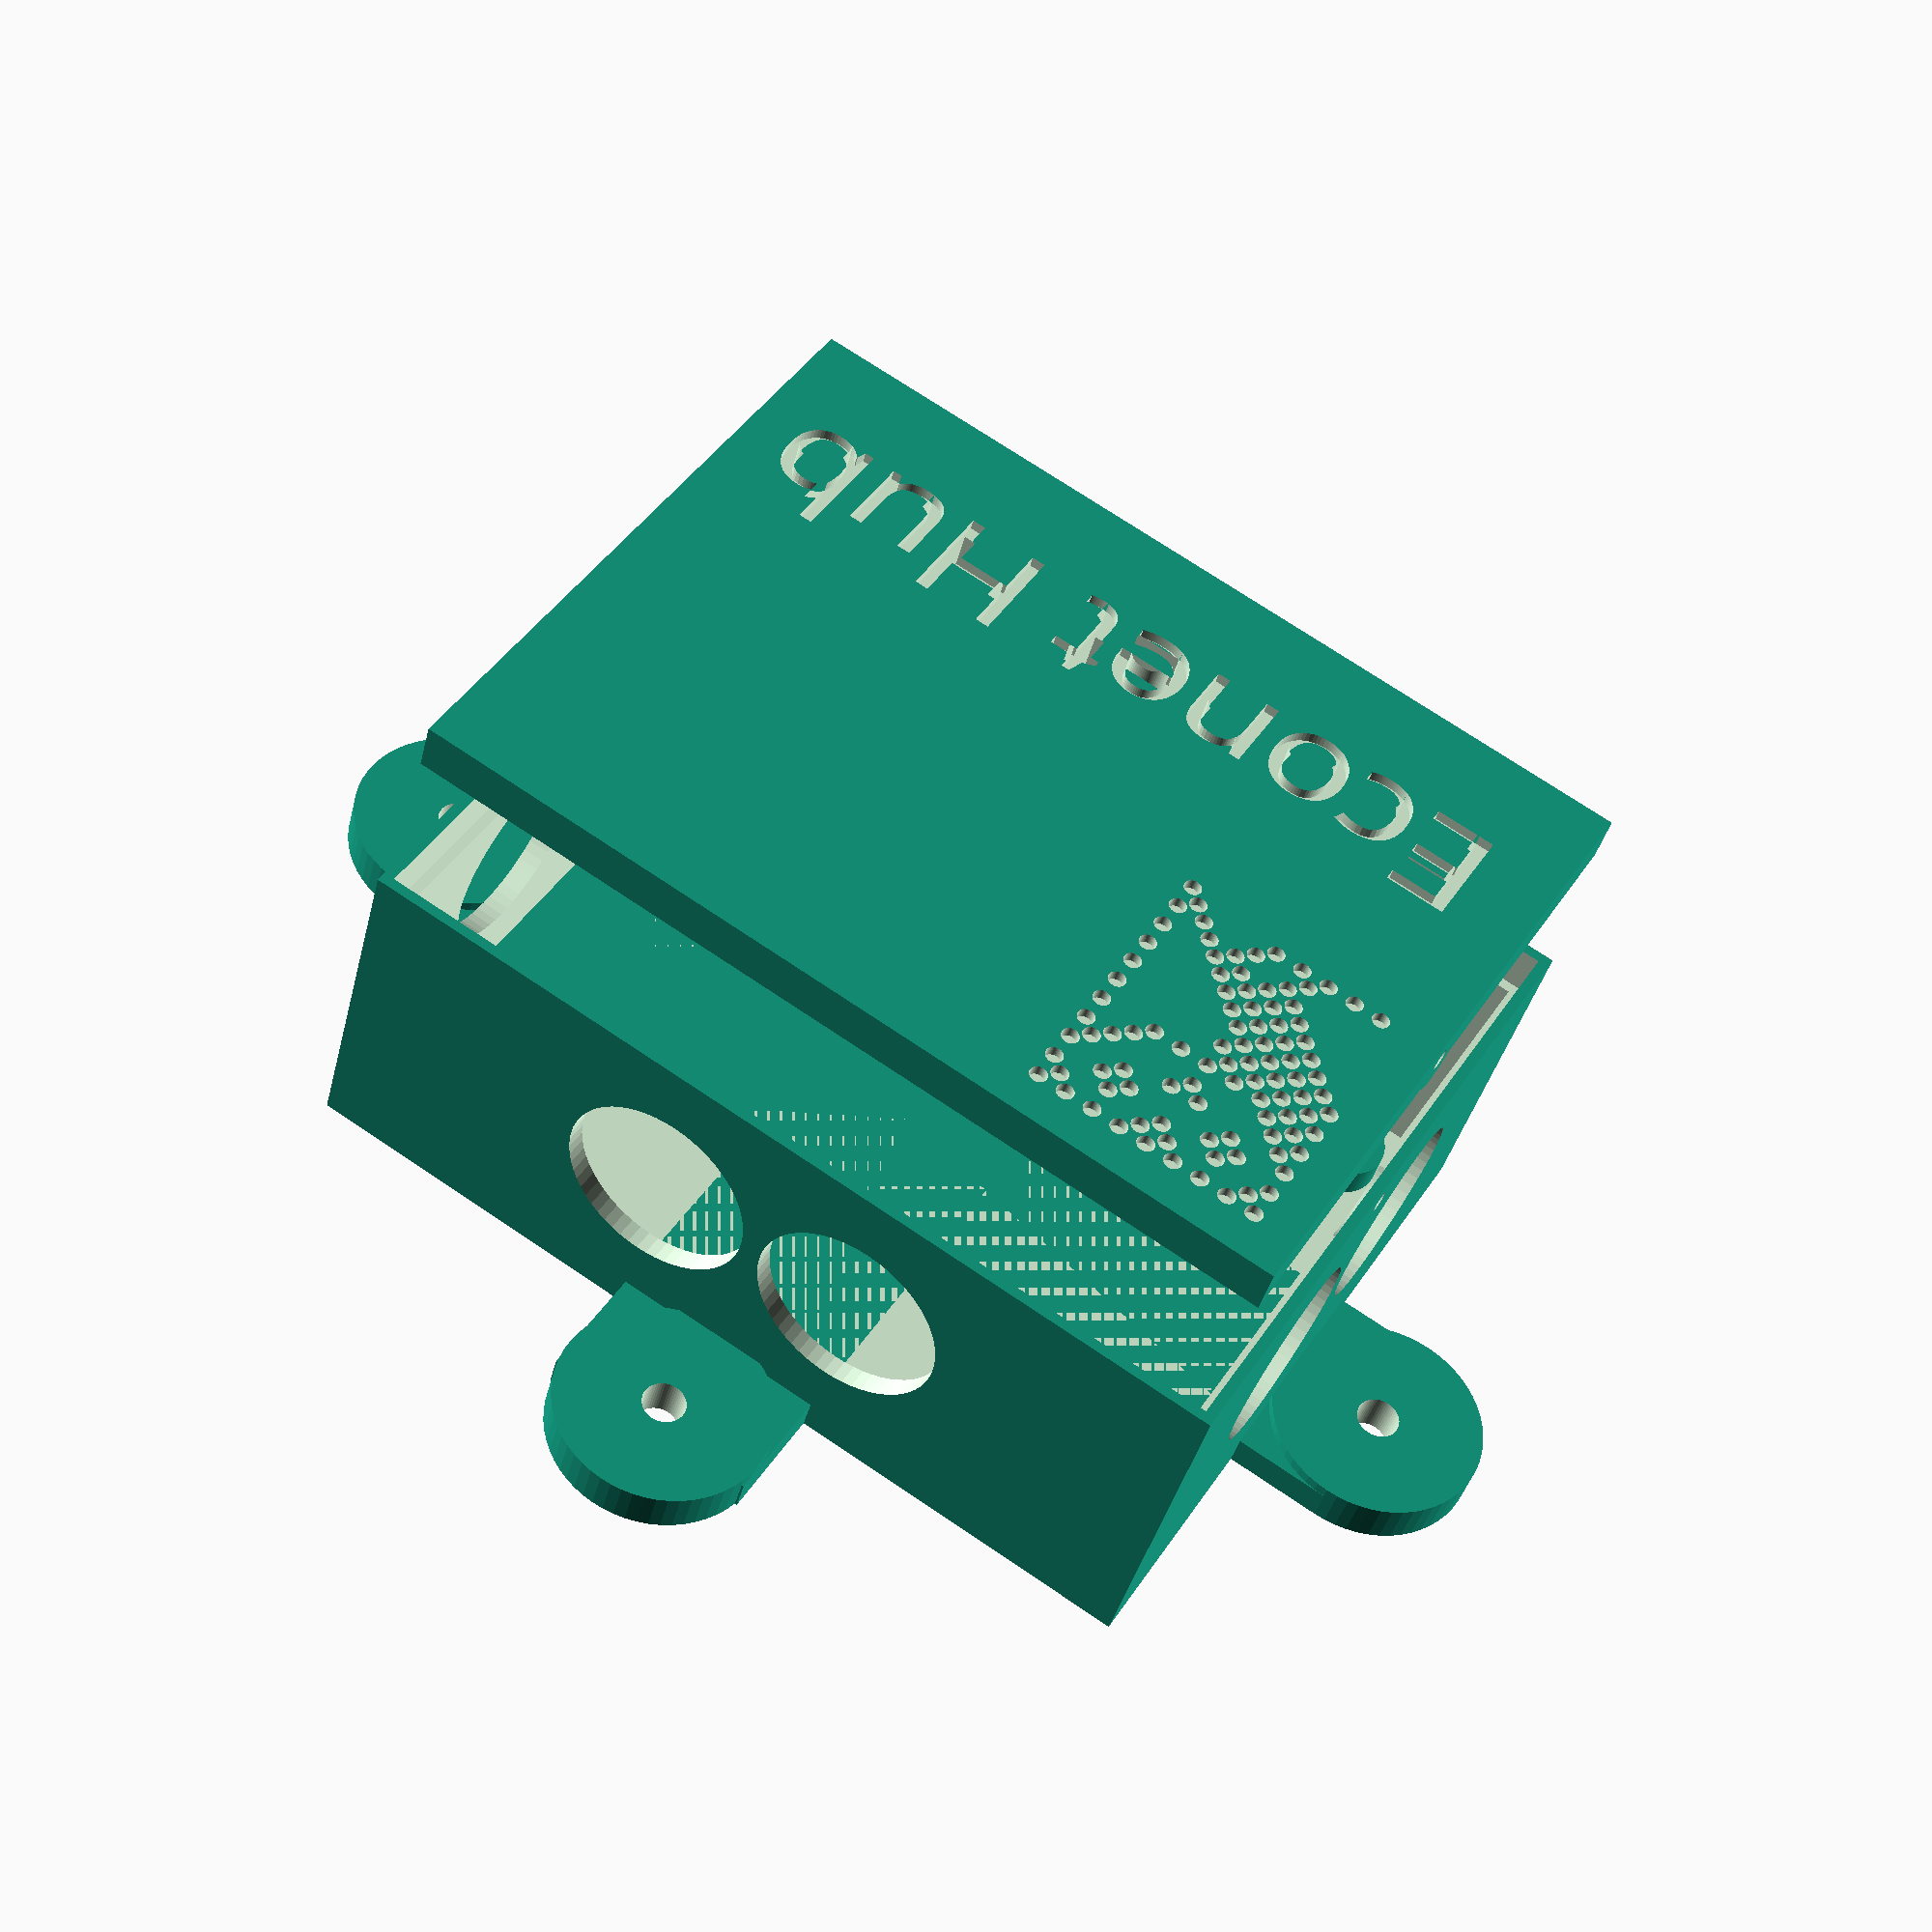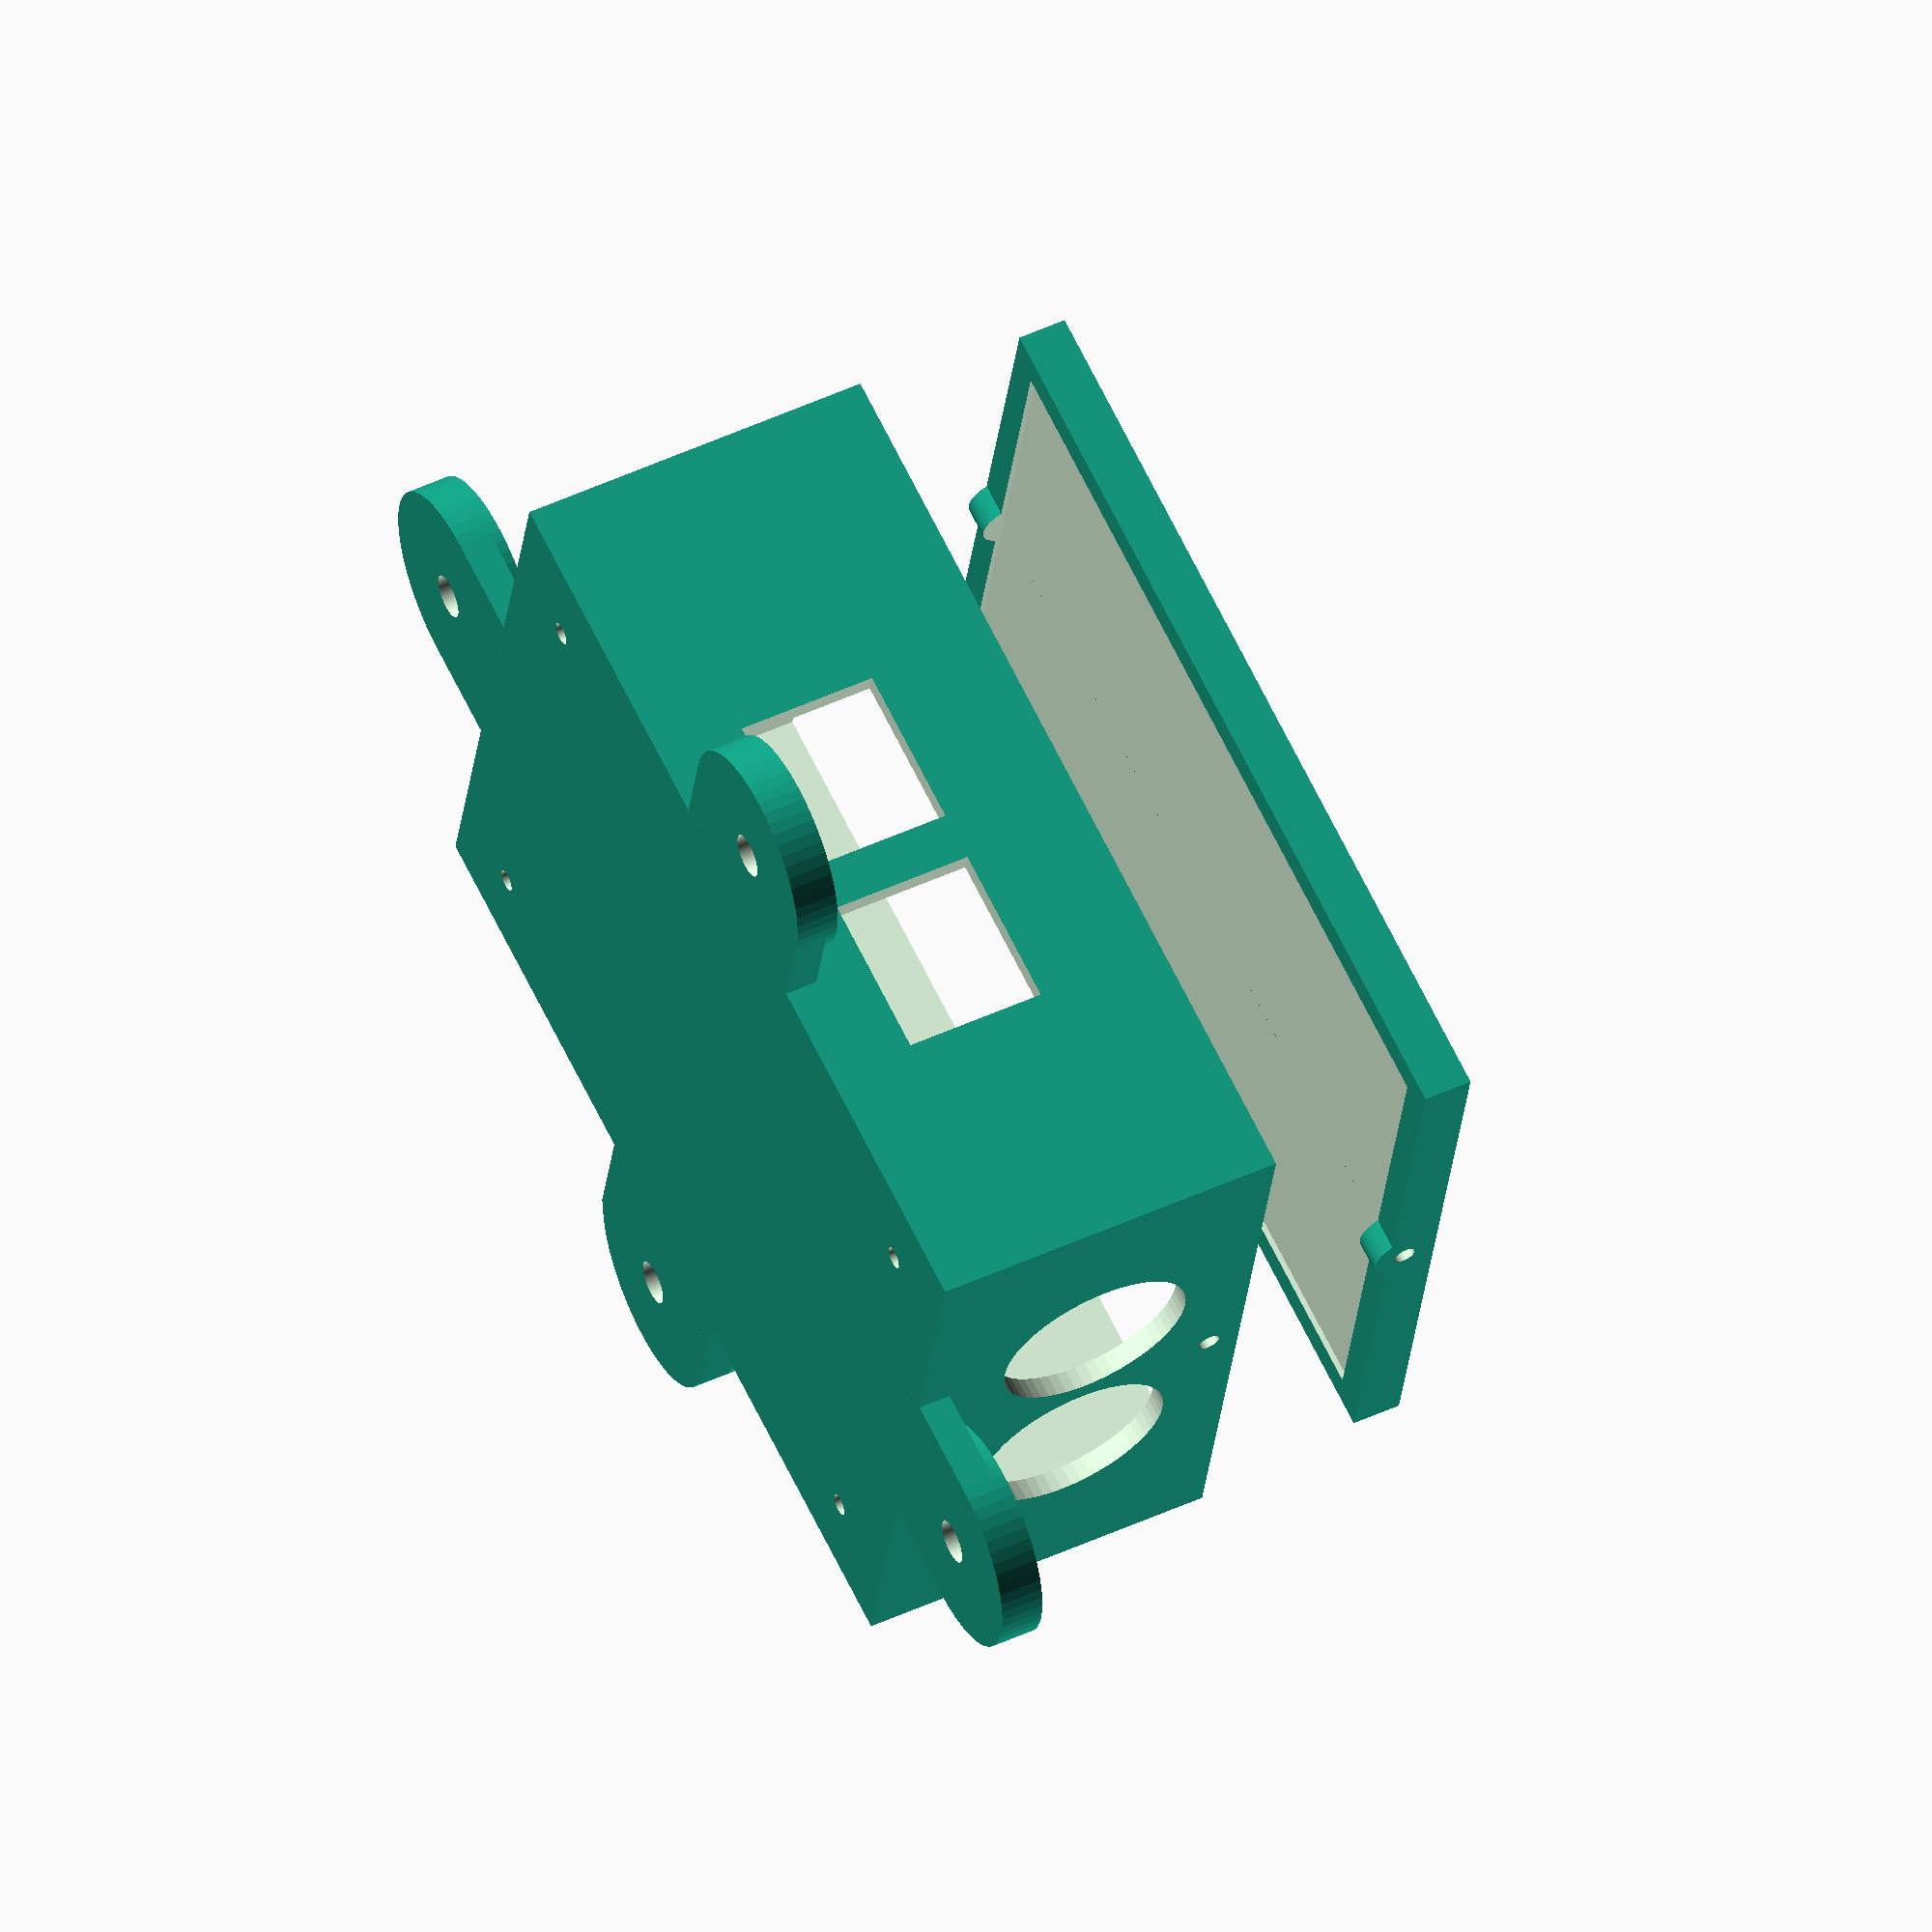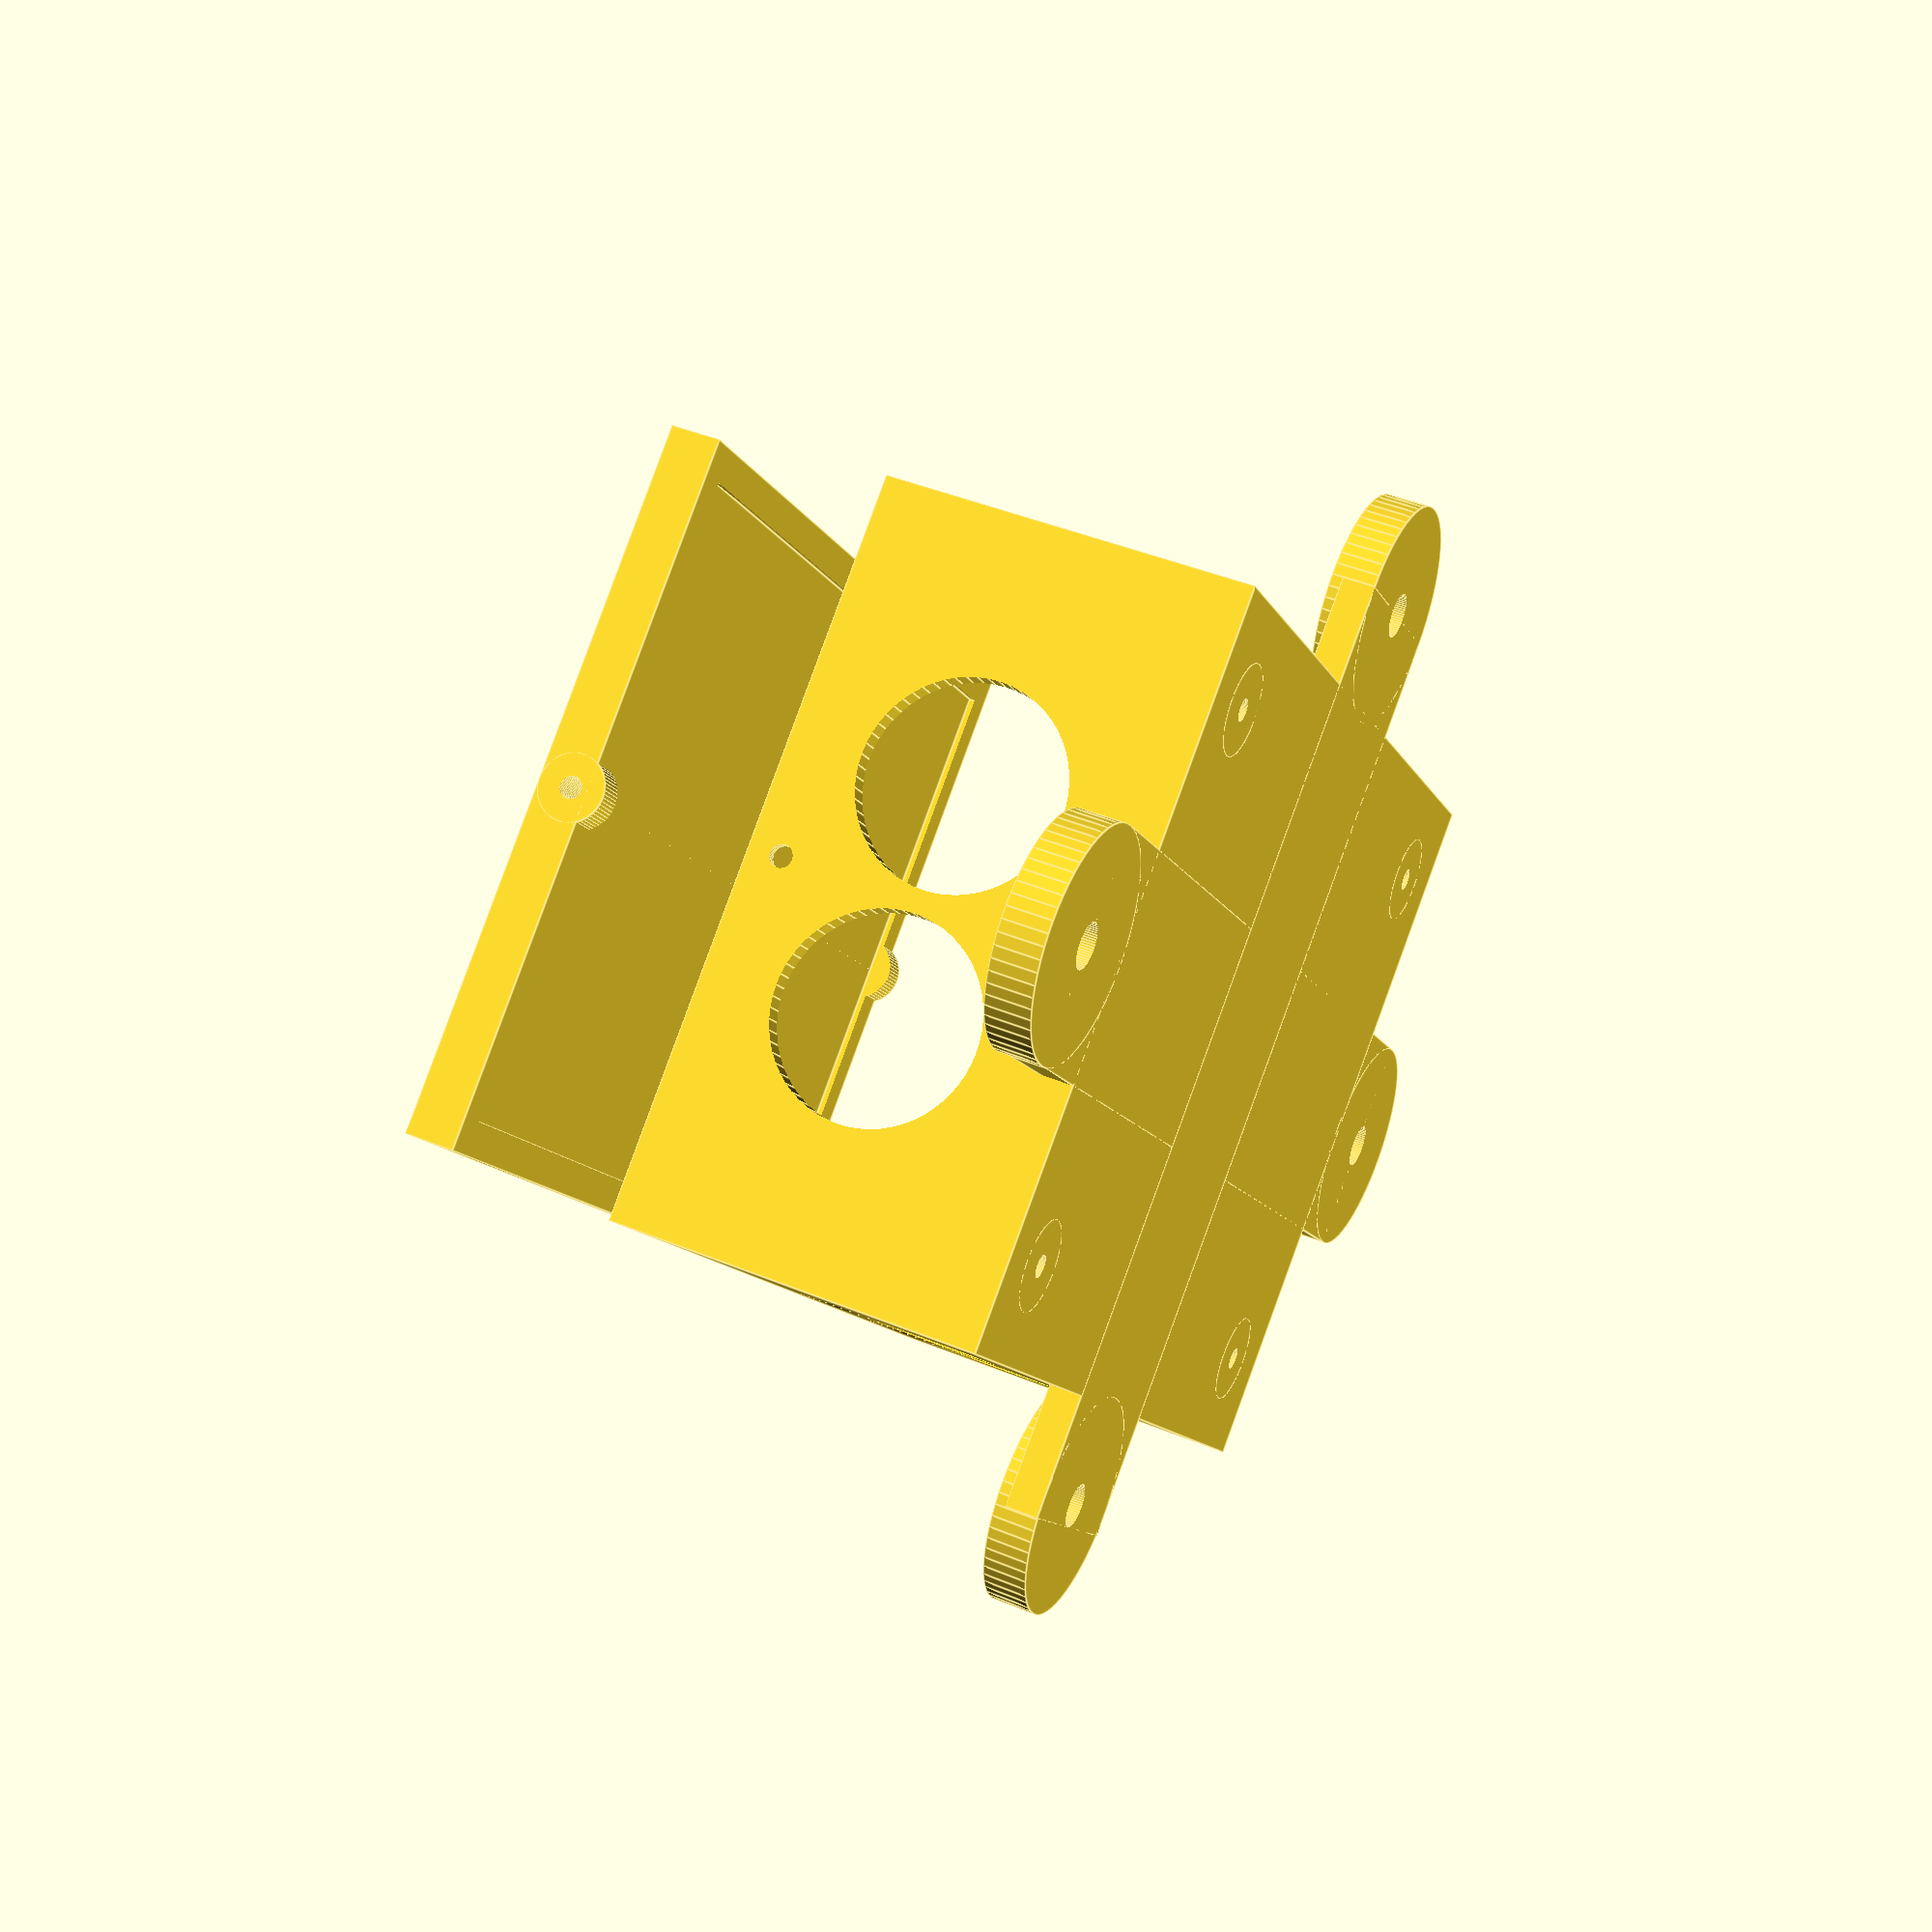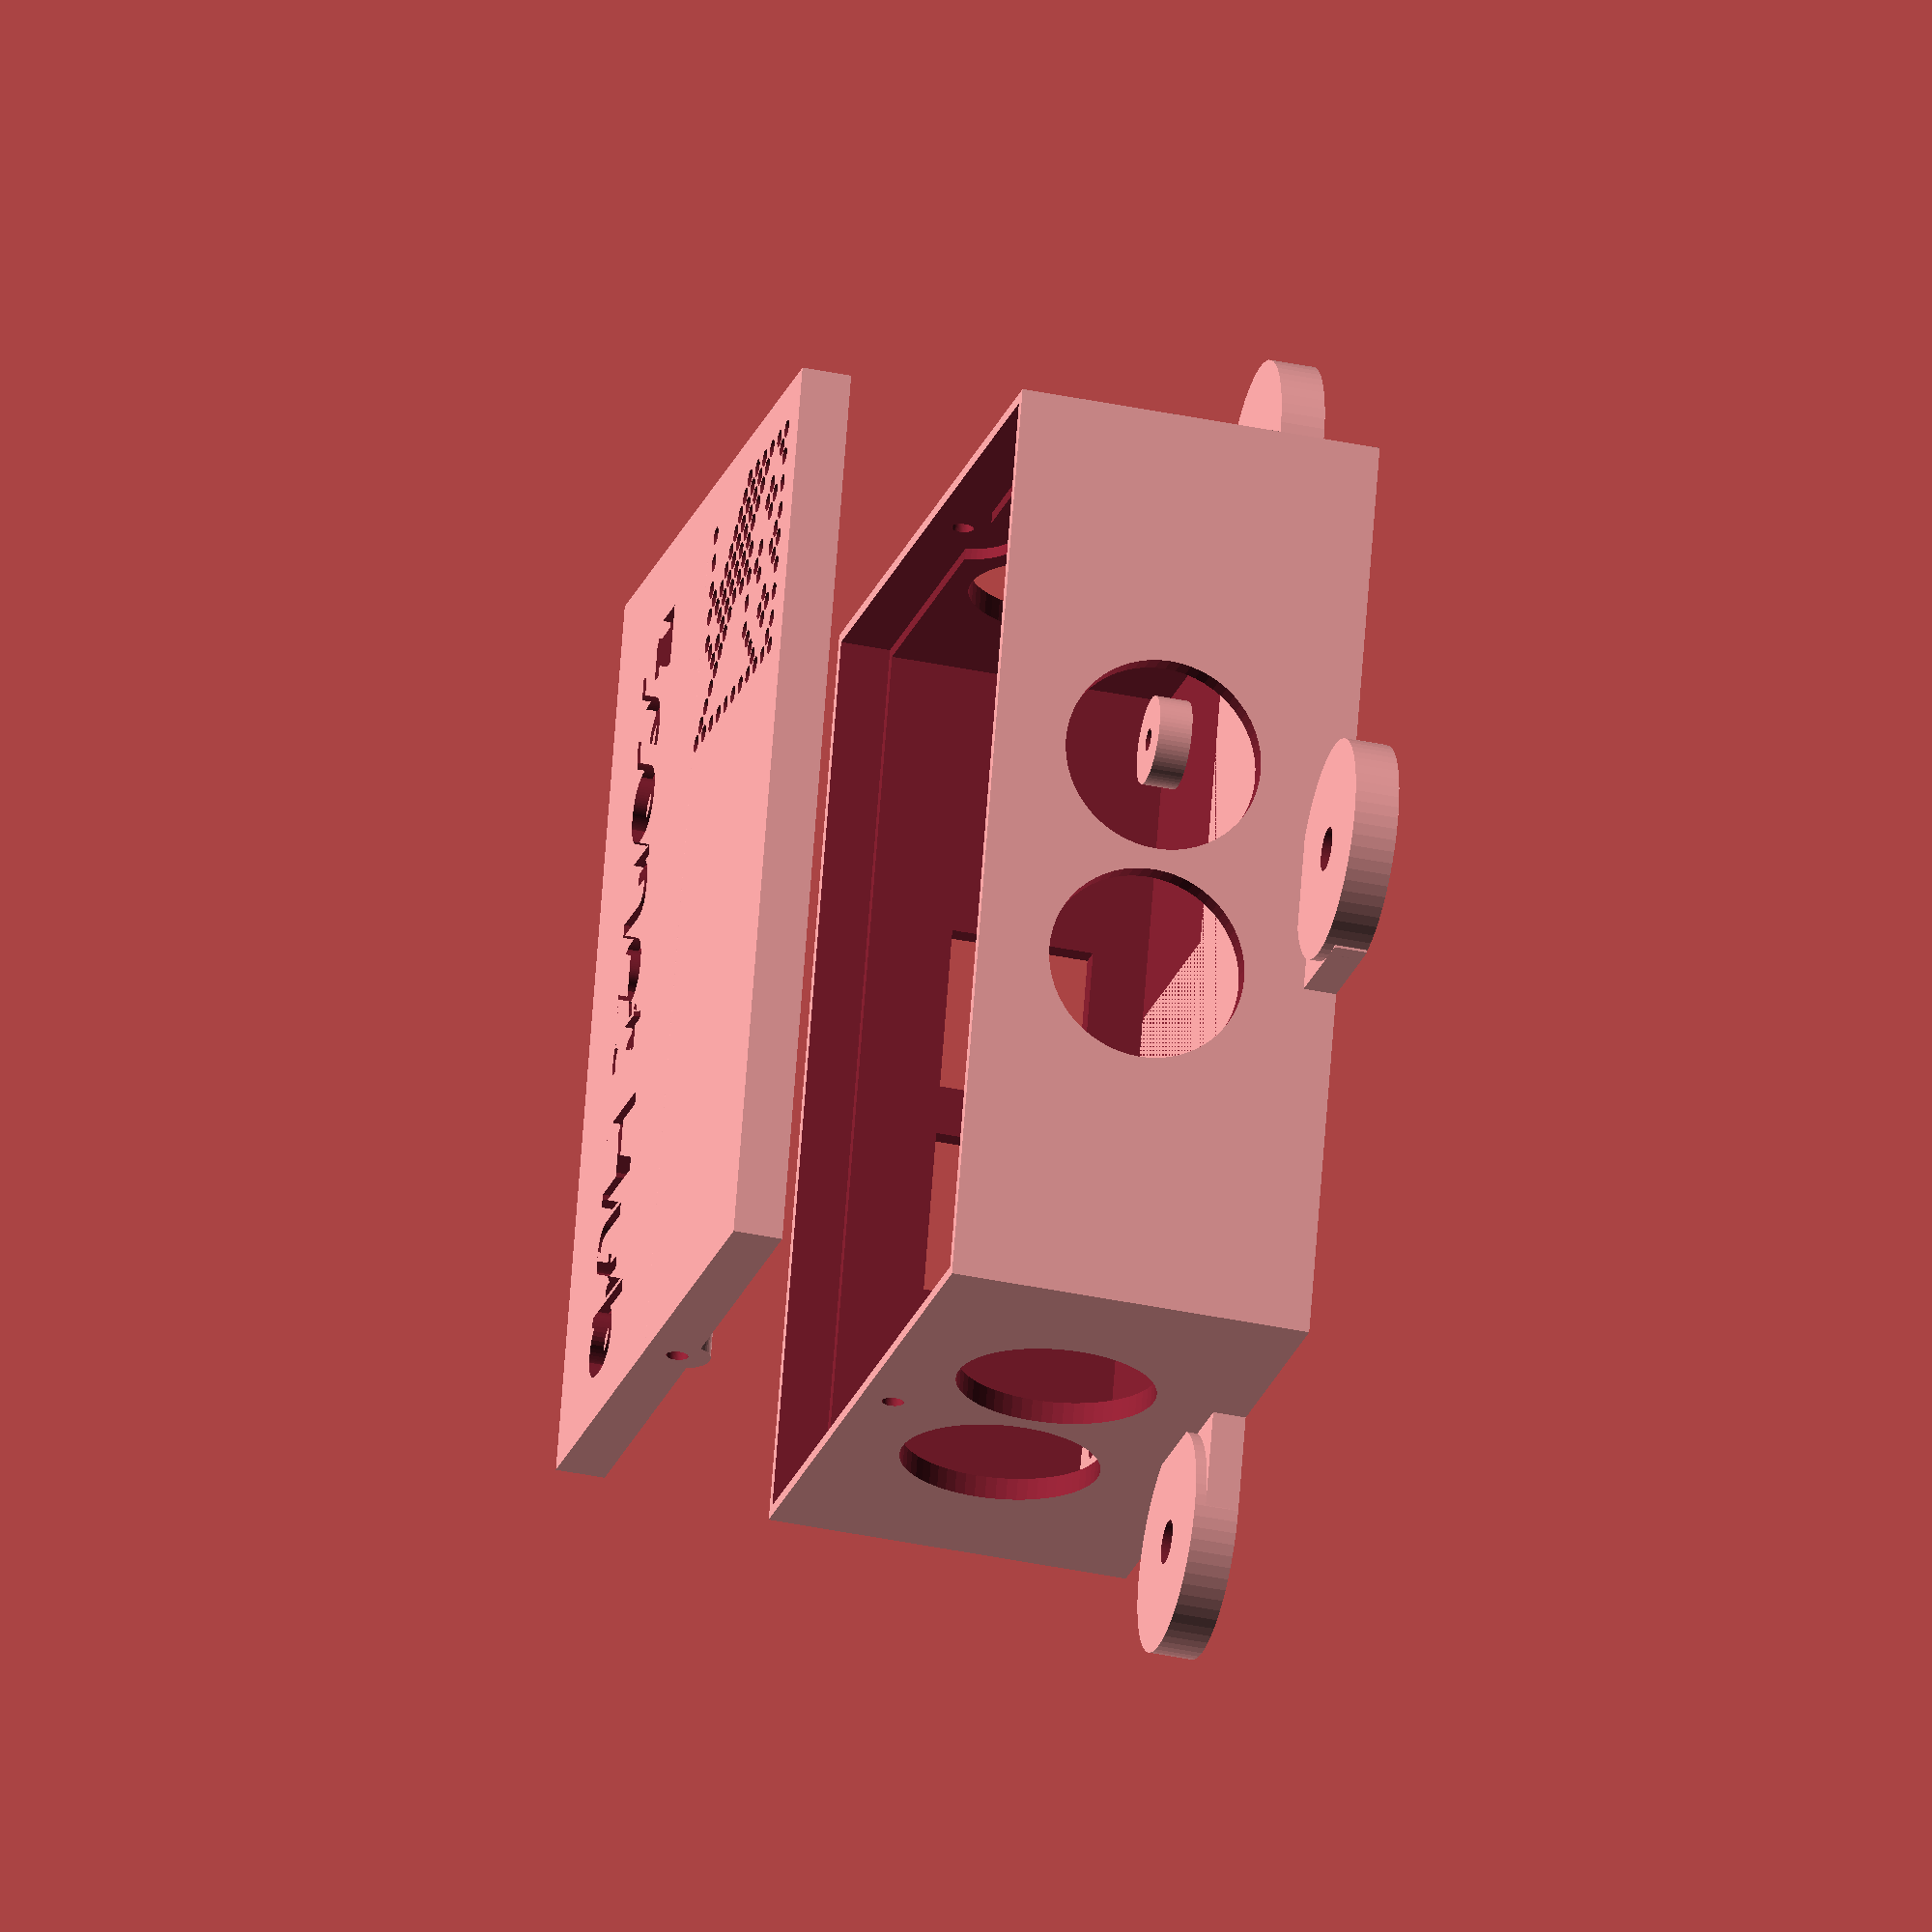
<openscad>
// Simple Enlosure for Econet Hub

facets=60;

// model
PCB_Width=81;
PCB_Depth=61;
PCB_Height=21;
PCB_Thickness=2;
PCB_ScrewOffset=6.5;
PCB_StandOff=3;

DIN_Radius=9;
RJ45_Width=15;
RJ45_Height=13;
RJ45_present=true; // set to false if generating for DIN-only hub

wall_thickness=2;
topbottom_thickness=3;

DIN_Height=topbottom_thickness+PCB_StandOff+(PCB_Height/2)+1;

//box spec
screw_offset=PCB_ScrewOffset+wall_thickness;
box_width=PCB_Width+(2*wall_thickness);
box_depth=PCB_Depth+(2*wall_thickness);
box_height=(2*topbottom_thickness)+PCB_StandOff+PCB_Height;

// Acorn Owl

module render_dot(x,y,radius,spacing,height) {
  translate([x*spacing*1.3,y*spacing*-1.3,0]) cylinder(h=height,r=radius, $fn=facets);
};

module render_row(row_num,dot_array,radius,spacing,height) {
    for (a=dot_array) {
            render_dot(a,row_num,radius,spacing,height);
    };
};

// render the Owl...

module render_owl(radius,spacing,height) {
    render_row(1,[1,3,5,7,9,11,13,15,17],radius,spacing,height);
    render_row(2,[2,8,10,16],radius,spacing,height);
    render_row(3,[1,5,9,13,17],radius,spacing,height);
    render_row(4,[4,6,12,14],radius,spacing,height);
    render_row(5,[1,5,13,17],radius,spacing,height);
    render_row(6,[2,8,10,16],radius,spacing,height);
    render_row(7,[1,3,9,15,17],radius,spacing,height);
    render_row(8,[2,4,14],radius,spacing,height);
    render_row(9,[1,3,5,7,9,11,13,17],radius,spacing,height);
    render_row(10,[2,4,6,8],radius,spacing,height);
    render_row(11,[1,3,5,7,9,17],radius,spacing,height);
    render_row(12,[2,4,6,8],radius,spacing,height);
    render_row(13,[3,5,7,9,17],radius,spacing,height);
    render_row(14,[4,6,8,10],radius,spacing,height);
    render_row(15,[5,7,9,11,17],radius,spacing,height);
    render_row(16,[6,8,10,12],radius,spacing,height);
    render_row(17,[7,9,11,13,17],radius,spacing,height);
    render_row(18,[8,12,14],radius,spacing,height);
    render_row(19,[7,11,15,17],radius,spacing,height);
    render_row(20,[2,4,6,8,10,16],radius,spacing,height);
    render_row(21,[17],radius,spacing,height);
};

// generate an open box

module create_openbox(width,depth,height,wall,base_thickness) {
    difference() {
        cube([width,depth,height]);
        translate([wall,wall,base_thickness]) 
            cube([width-(2*wall),depth-(2*wall),height+base_thickness*2]);
    };
};

// create_enclosure with PCB screw standoffs

module create_enclosure(width,depth,height,wall_thickness,base_thickness,screw_offset,standoff_height,screwhole_offset) {

    difference() {
        union() {
            
            //generate box
            create_openbox(width,depth,height,wall_thickness,base_thickness);
    
            //standoffs
            translate([screw_offset,screw_offset,0])  
                cylinder(h = standoff_height+(base_thickness), r = 4, center = false, $fn = facets);
            translate([screw_offset,depth-screw_offset,0])  
                cylinder(h = standoff_height+(base_thickness), r = 4, center = false, $fn = facets);
            translate([width-screw_offset,depth-screw_offset,0])  
                cylinder(h = standoff_height+(base_thickness), r = 4, center = false, $fn = facets);
            translate([width-screw_offset,screw_offset,0]) 
                cylinder(h = standoff_height+(base_thickness), r = 4, center = false, $fn = facets);
        }; 
        
        // create screw holes in standoffs
        translate([screw_offset,screw_offset,screwhole_offset])
            cylinder(h = standoff_height+(base_thickness+2), r = 1, $fn = facets);
        translate([screw_offset,depth-screw_offset,screwhole_offset]) 
            cylinder(h = standoff_height+(base_thickness+2), r = 1, $fn = facets);
        translate([width-screw_offset,depth-screw_offset,screwhole_offset])
            cylinder(h = standoff_height+(base_thickness+2), r = 1, $fn = facets);
        translate([width-screw_offset,screw_offset,screwhole_offset])
            cylinder(h = standoff_height+(base_thickness+2), r = 1, $fn = facets);
    };
}

module create_ports(RJ45) {
    
    // If we don't have RJ45 ports, assuming the DIN ports are opposite each other?
    if (RJ45==false) {
        translate([(box_width/2)-10,-5,DIN_Height])
            rotate([270,0,0])
                cylinder(h=box_depth+10,r=DIN_Radius,center = false, $fn = facets);
        translate([(box_width/2)+10,-5,DIN_Height])
            rotate([270,0,0])
                cylinder(h=box_depth+10,r=DIN_Radius,center = false, $fn = facets);
    };
    
    // Create Holes for DIN & RJ45 on the sides
    if (RJ45==true) {
        translate([(box_width/2)-10,5,DIN_Height])
            rotate([270,0,0])
                cylinder(h=box_depth,r=DIN_Radius,center = false, $fn = facets);
        translate([(box_width/2)+10,5,DIN_Height])
            rotate([270,0,0])
                cylinder(h=box_depth,r=DIN_Radius,center = false, $fn = facets);
        translate([(box_width/2)-15.5,-5,topbottom_thickness+PCB_StandOff+PCB_Thickness])
            cube([RJ45_Width,20,RJ45_Height]);
        translate([(box_width/2)+4,-5,topbottom_thickness+PCB_StandOff+PCB_Thickness])
            cube([RJ45_Width,20,RJ45_Height]);
     };
     
     // Create Holes for DIN on the ends
     translate([-5,(box_depth/2)-10,DIN_Height])
        rotate([0,90,0])
            cylinder(h=box_width+10,r=DIN_Radius,center = false, $fn = facets);
     translate([-5,(box_depth/2)+10,DIN_Height])
        rotate([0,90,0])
            cylinder(h=box_width+10,r=DIN_Radius,center = false, $fn = facets);
    
};

module generate_Econet_Enclosure(){
    difference(){
        create_enclosure(box_width,box_depth,box_height+3,wall_thickness,topbottom_thickness,screw_offset,PCB_StandOff,-1);
        create_ports(RJ45_present);
        translate([1,1,box_height-1.5])
            cube([box_width-2,box_depth-2,6]);
        translate([-1,box_depth/2,box_height])
            rotate([0,90,0])
                cylinder(h=box_width+2,r=1,center = false, $fn = facets);
        translate([1,box_depth/2,box_height])
            rotate([0,90,0])
                cylinder(h=box_width-2,r=5,center = false, $fn = facets);
    };
};

module generate_Econet_Lid_old() {
    create_enclosure(box_width,box_depth,wall_thickness*2,wall_thickness,topbottom_thickness,screw_offset,PCB_Height+topbottom_thickness,2);
    
};

module generate_Econet_Lid() {
    difference() {
        union() {
            cube([box_width-2,box_depth-2,3+1.5]);
            difference() {
                translate([0,box_depth/2-1,1.5])
                    rotate([0,90,0])
                        cylinder(h=box_width-2,r=3,center = false, $fn = facets);
            };
        };
        translate([3,3,-3]) {
            cube([box_width-8,box_depth-8,3.5]);
        };
        translate([3,60,3.5]){
            render_owl(0.8,1,3);
        };
        translate([(box_width/2),15,3.5]){
            linear_extrude(3.5) {
                text("Econet Hub", size = 10, font = "Segoe UI Black", halign = "center", valign = "center", $fn = facets);
            };
        };
        translate([-1,box_depth/2-1,1.5])
            rotate([0,90,0])
                cylinder(h=box_width+10,r=1,center = false, $fn = facets);
    };    
};

module generate_side_screw_mounts() {
    difference() {
        union(){        
            translate([(box_width/2)-10,-9,0])
                cube([20,box_depth+20,topbottom_thickness]);
            translate([(box_width/2),-9,0])
                cylinder(h=topbottom_thickness+1,r=10,center=false,$fn=facets);    
            translate([(box_width/2),box_depth+9,0])
                cylinder(h=topbottom_thickness+1,r=10,center=false,$fn=facets);   
        }; 
        translate([(box_width/2),-9,-5])
            cylinder(h=topbottom_thickness+20,r=2,center=false,$fn=facets);    
        translate([(box_width/2),box_depth+9,-5])
            cylinder(h=topbottom_thickness+20,r=2,center=false,$fn=facets);   
    };
};

module generate_end_screw_mounts() {
    difference() {
        union(){        
            translate([-9,(box_depth/2)-10,0])
                cube([box_width+18,20,topbottom_thickness]);
            translate([-9,box_depth/2,0])
                cylinder(h=topbottom_thickness+1,r=10,center=false,$fn=facets);    
            translate([box_width+9,box_depth/2,0])
                cylinder(h=topbottom_thickness+1,r=10,center=false,$fn=facets);   
        }; 
        translate([-9,box_depth/2,-5])
            cylinder(h=topbottom_thickness+20,r=2,center=false,$fn=facets);    
        translate([(box_width+9),box_depth/2,-5])
            cylinder(h=topbottom_thickness+20,r=2,center=false,$fn=facets);   
    };

};

// Comment out what you don't want to generate //

union(){
    generate_Econet_Enclosure();
    generate_end_screw_mounts();
    generate_side_screw_mounts();
};

translate([1,1,box_height-1.5+20])
union(){
    generate_Econet_Lid();
};
</openscad>
<views>
elev=38.5 azim=211.6 roll=346.6 proj=p view=wireframe
elev=129.2 azim=346.9 roll=296.6 proj=o view=solid
elev=317.2 azim=129.1 roll=116.3 proj=p view=edges
elev=217.4 azim=286.4 roll=105.2 proj=o view=solid
</views>
